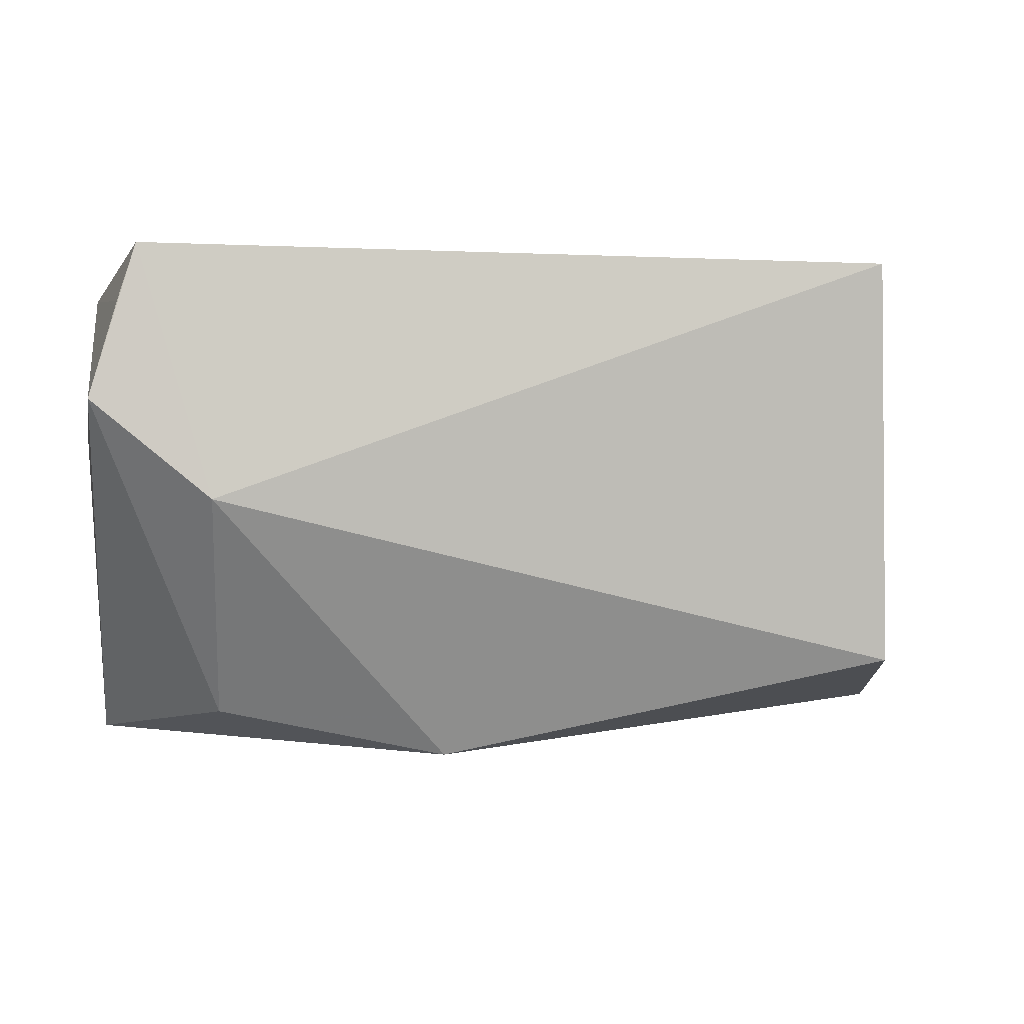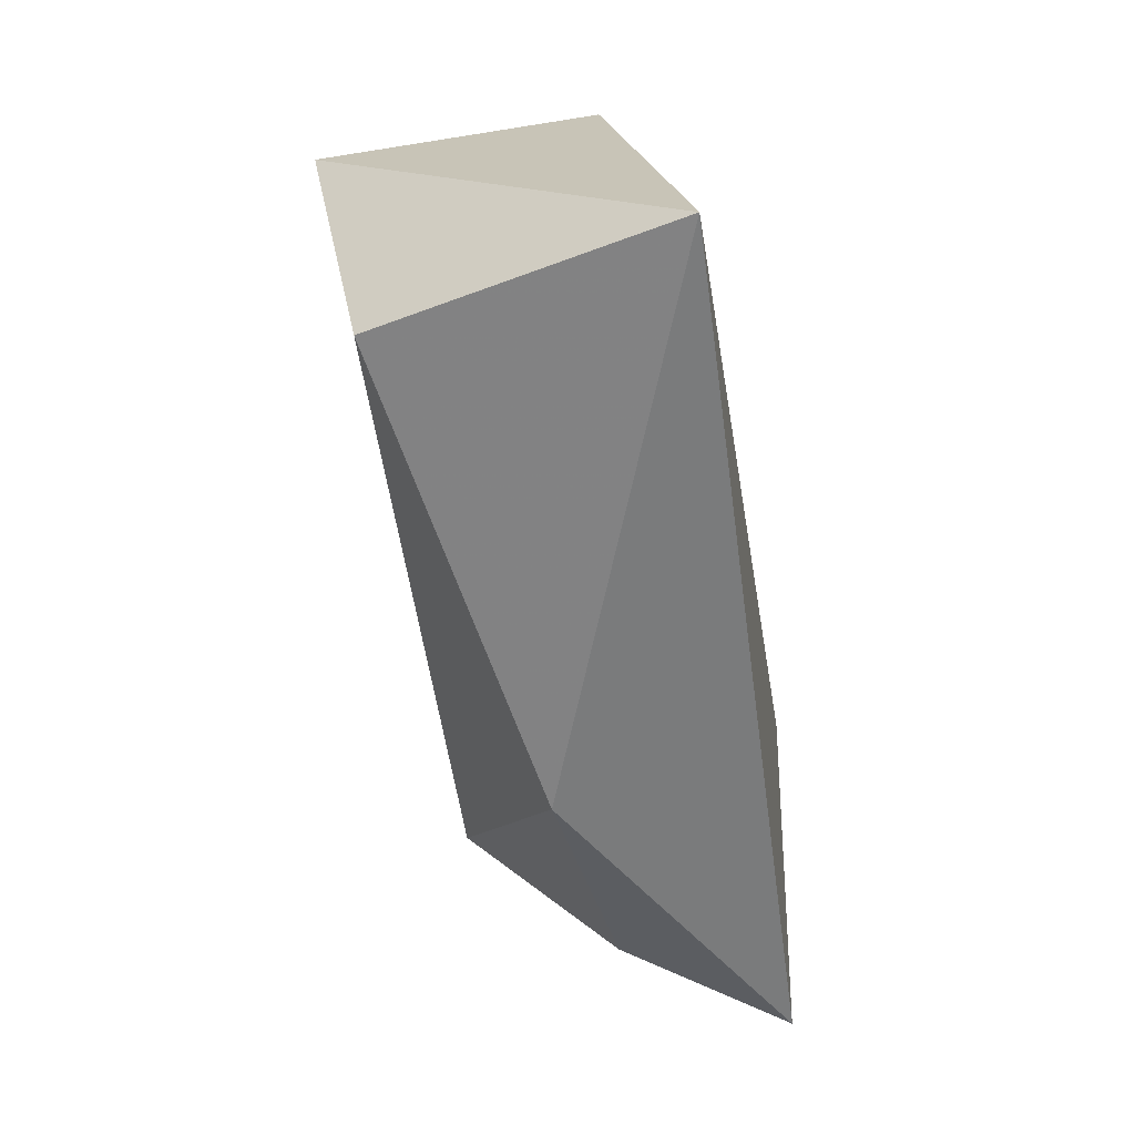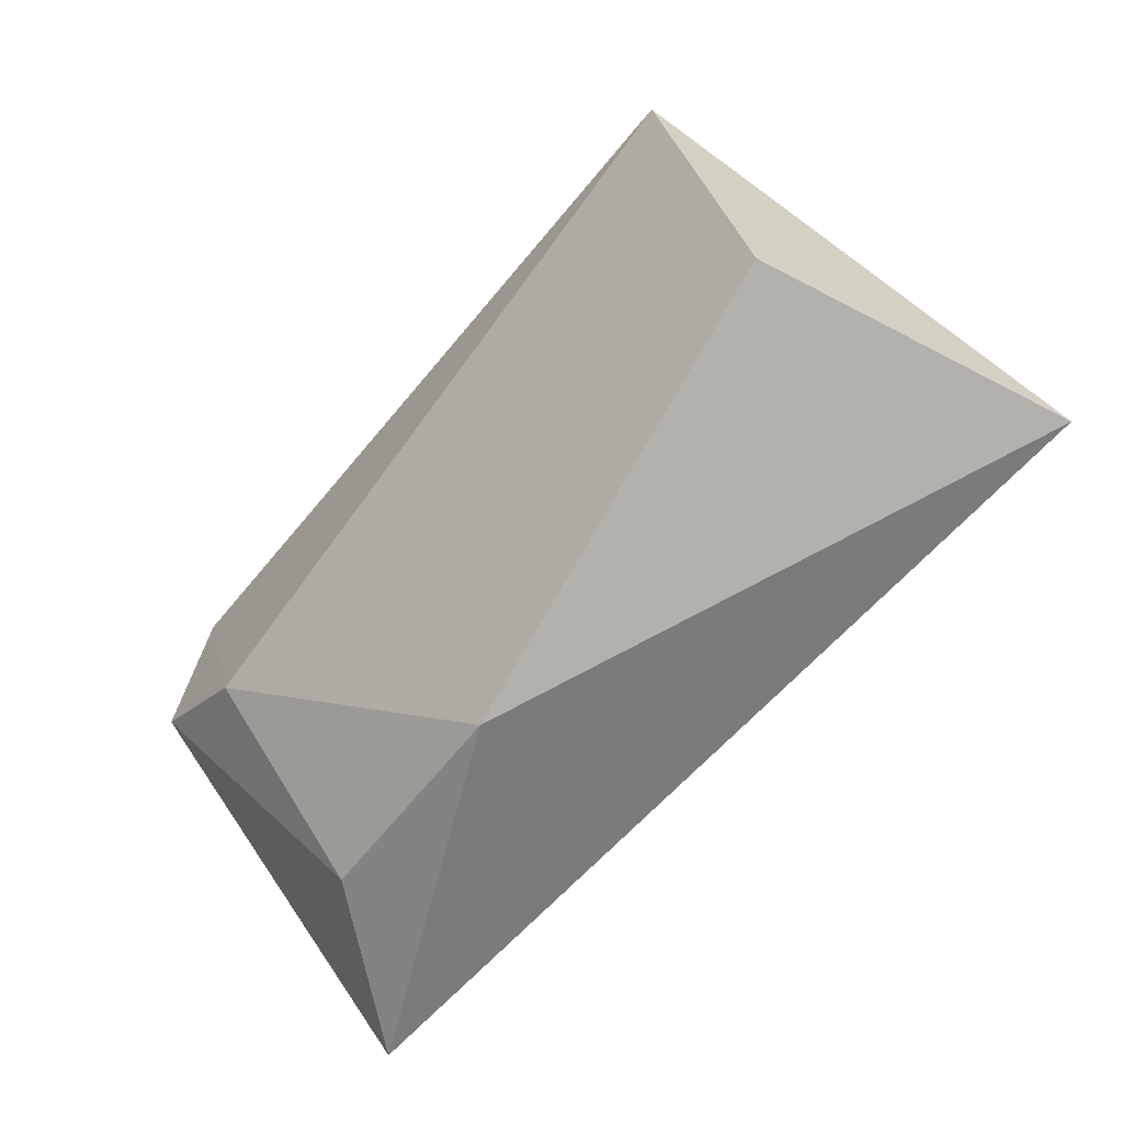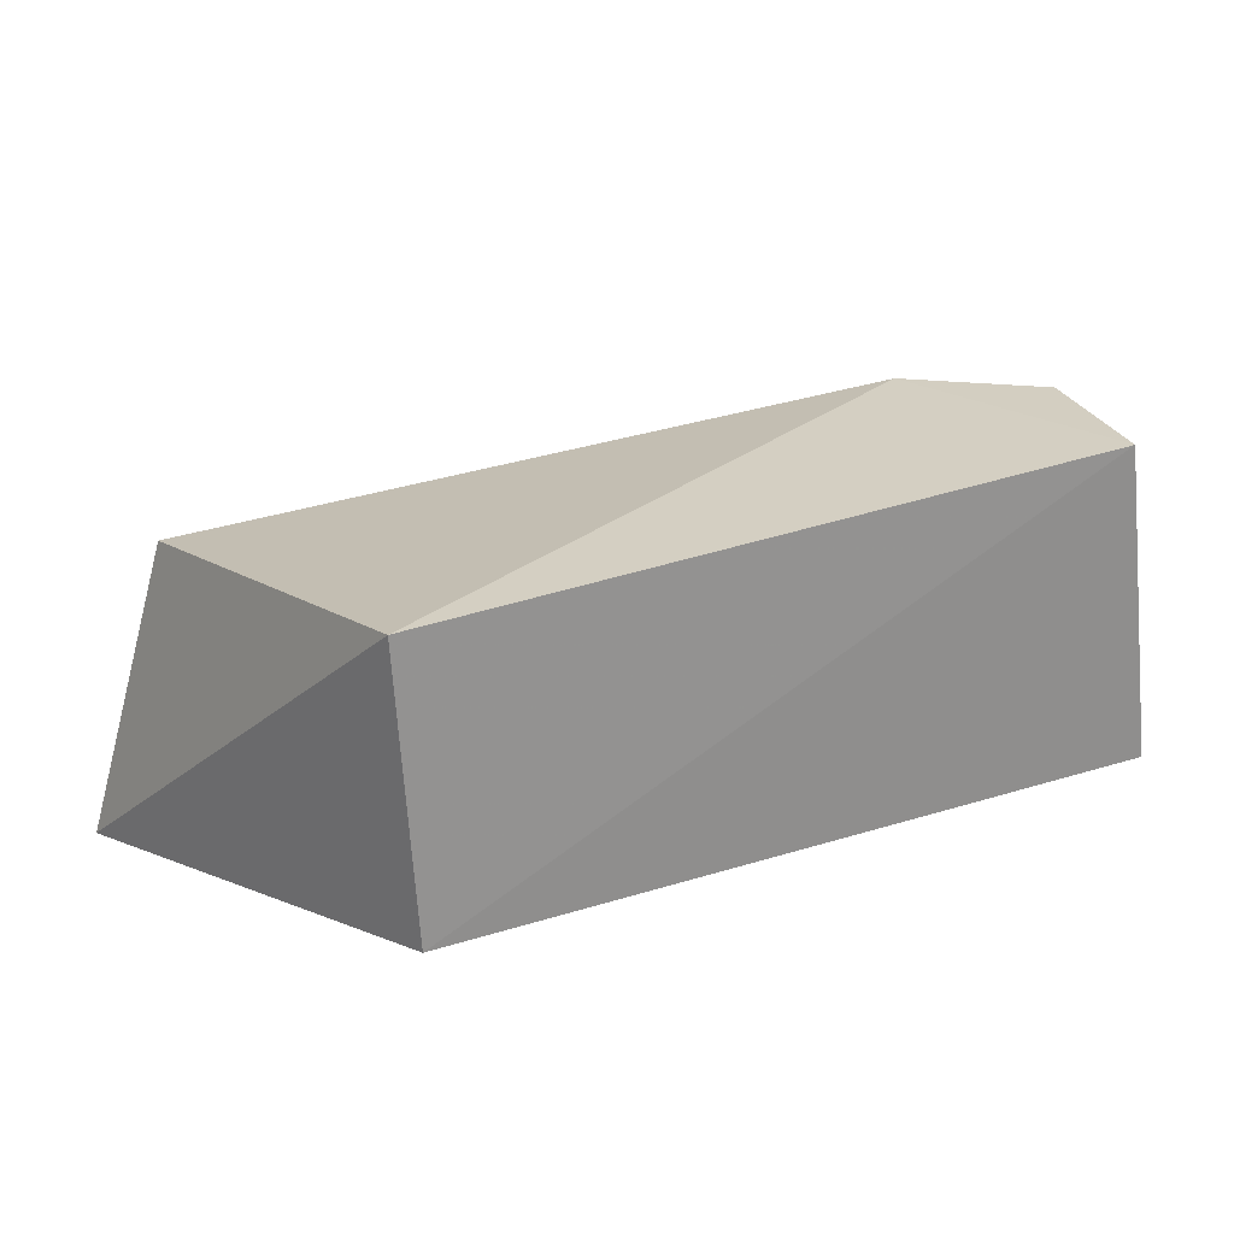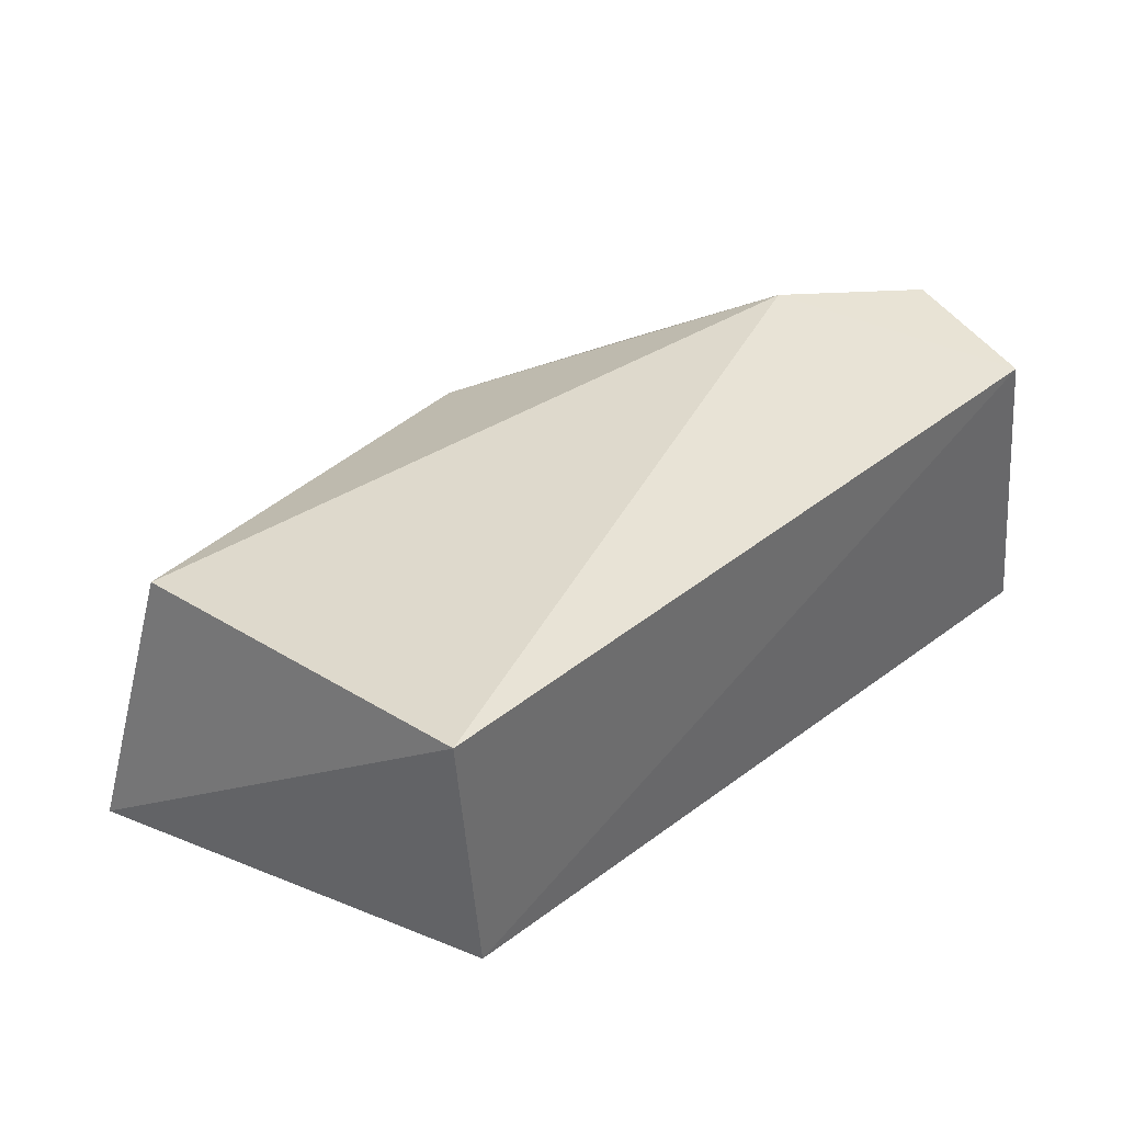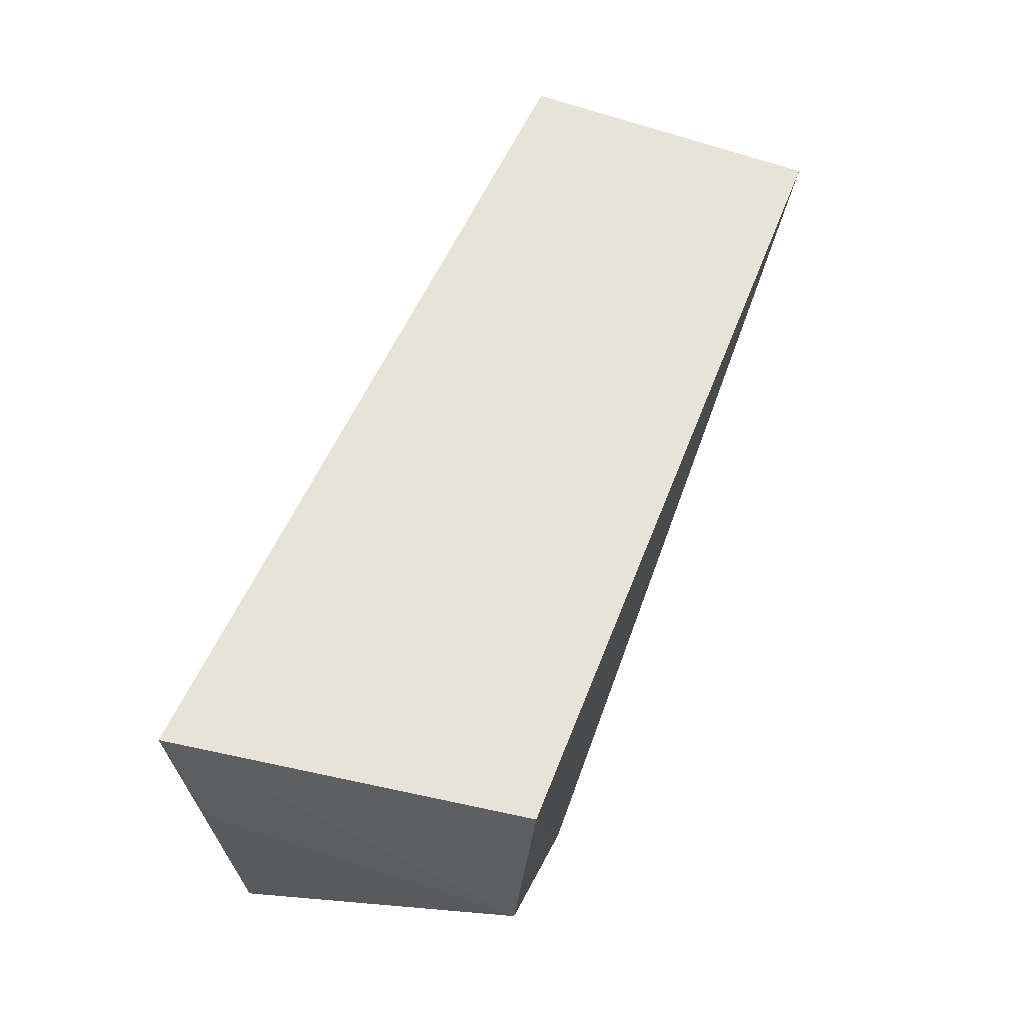
<metadata>
{"format":"obj","ext":"obj","renderer":"f3d","projection":"perspective","resolution":1024,"background":"white","views":[{"elev":-5.8,"azim":-9.8,"up":"+Y"},{"elev":-53.9,"azim":100.3,"up":"+Y"},{"elev":-65.2,"azim":49.1,"up":"+Y"},{"elev":27.0,"azim":147.8,"up":"+Z"},{"elev":43.2,"azim":136.4,"up":"+Z"},{"elev":61.5,"azim":-69.9,"up":"+Y"}]}
</metadata>
<code>
v 0.0348 0.07845 0.0628
v 0.04338 0.0411 0.0309
v 0.034 0.0797 0.03884
v -0.03383 0.07877 0.03251
v -0.02196 0.03929 0.04729
v -0.02975 0.07812 0.0613
v 0.03683 0.04385 0.05619
v -0.03212 0.03802 0.03409
v -0.002063 0.03544 0.04927
v -0.02316 0.05673 0.06113
v -0.03341 0.06491 0.0609
v -0.03121 0.07314 0.06106
v -0.03439 0.06549 0.03501
f 1 2 3
f 3 2 4
f 6 1 3
f 6 3 4
f 7 2 1
f 8 4 2
f 9 2 7
f 9 8 2
f 9 5 8
f 10 7 1
f 10 1 6
f 10 9 7
f 10 5 9
f 11 10 6
f 11 8 5
f 11 5 10
f 12 11 6
f 12 6 4
f 12 4 11
f 13 11 4
f 13 4 8
f 13 8 11

</code>
